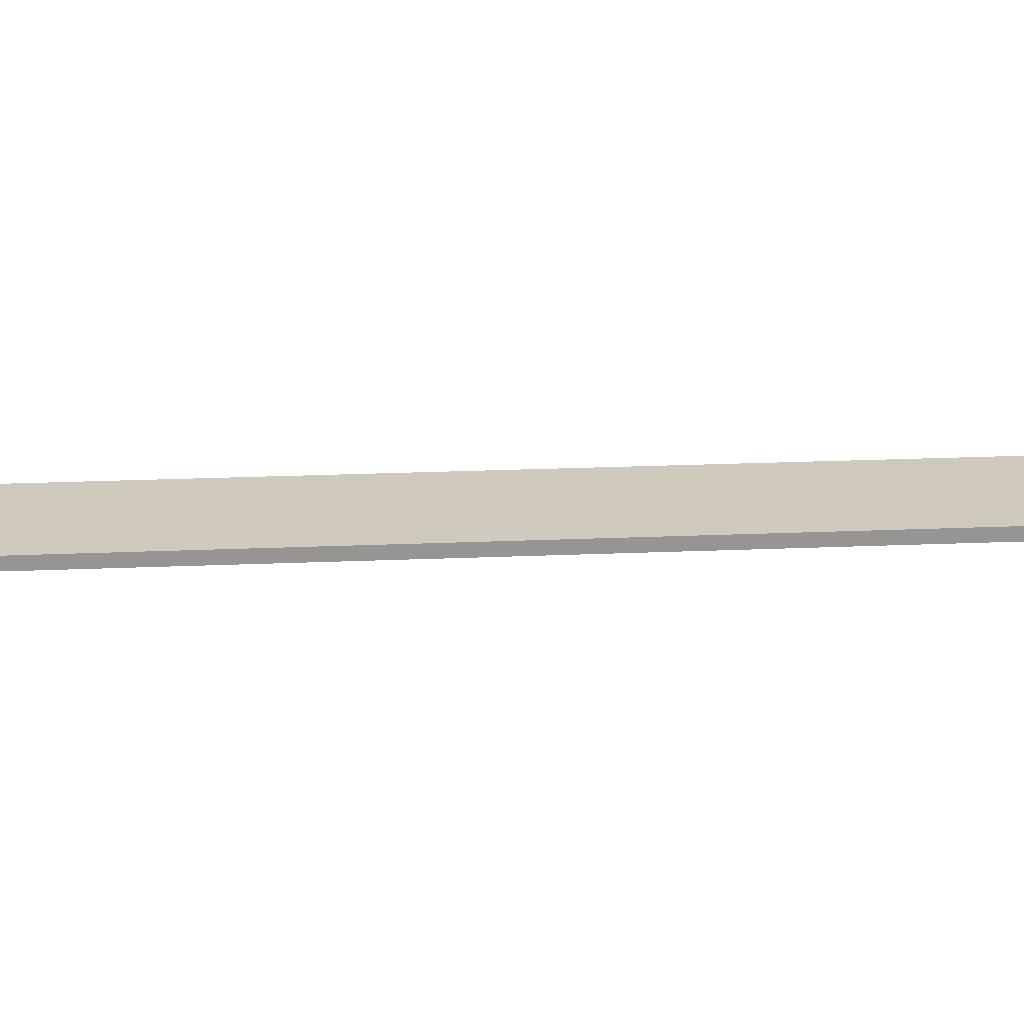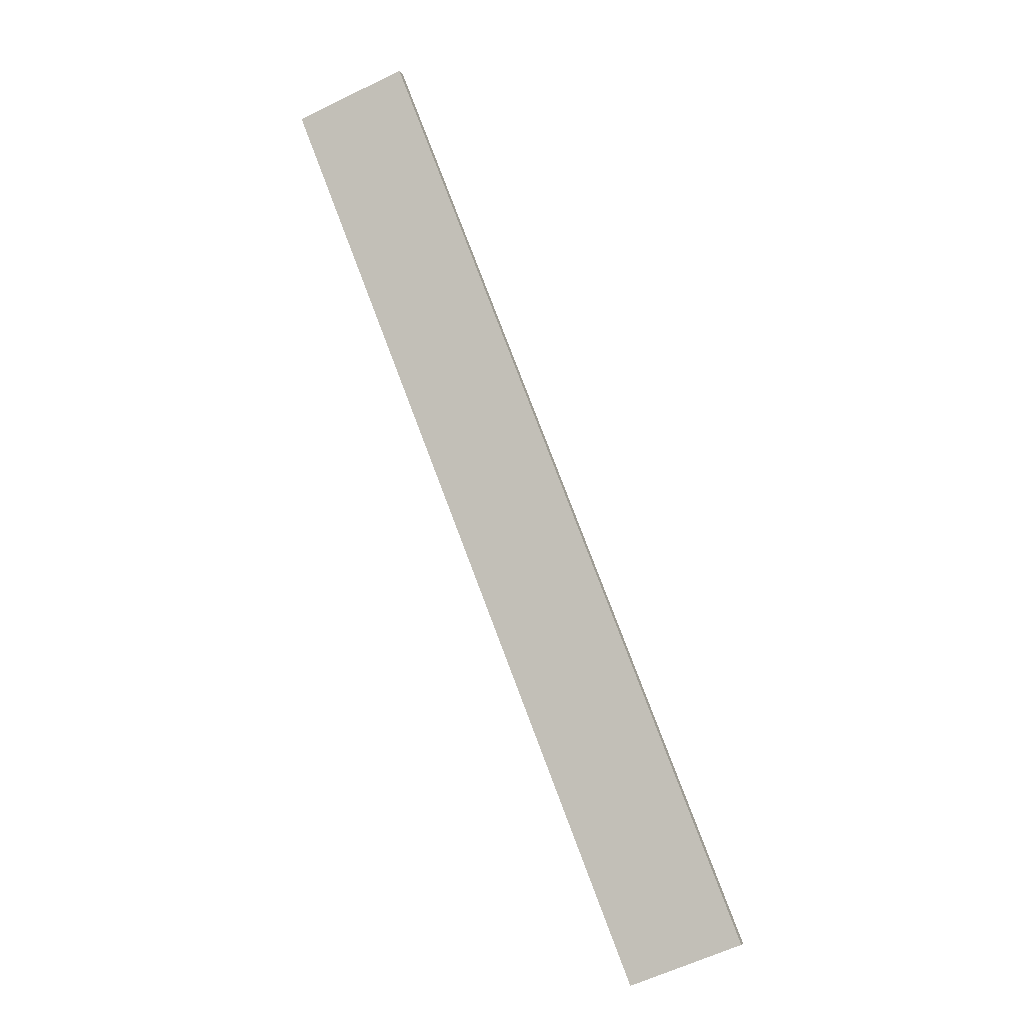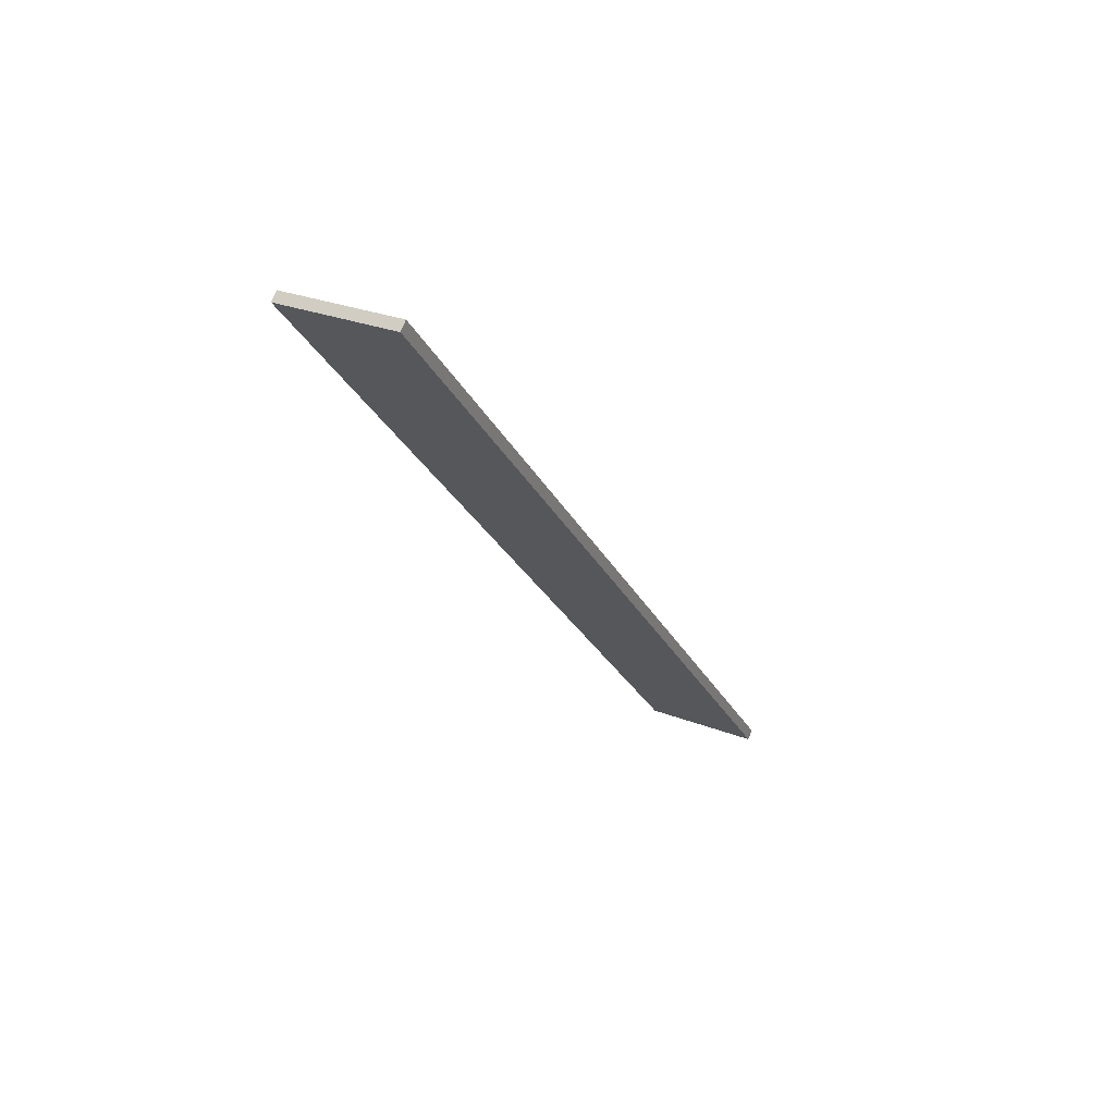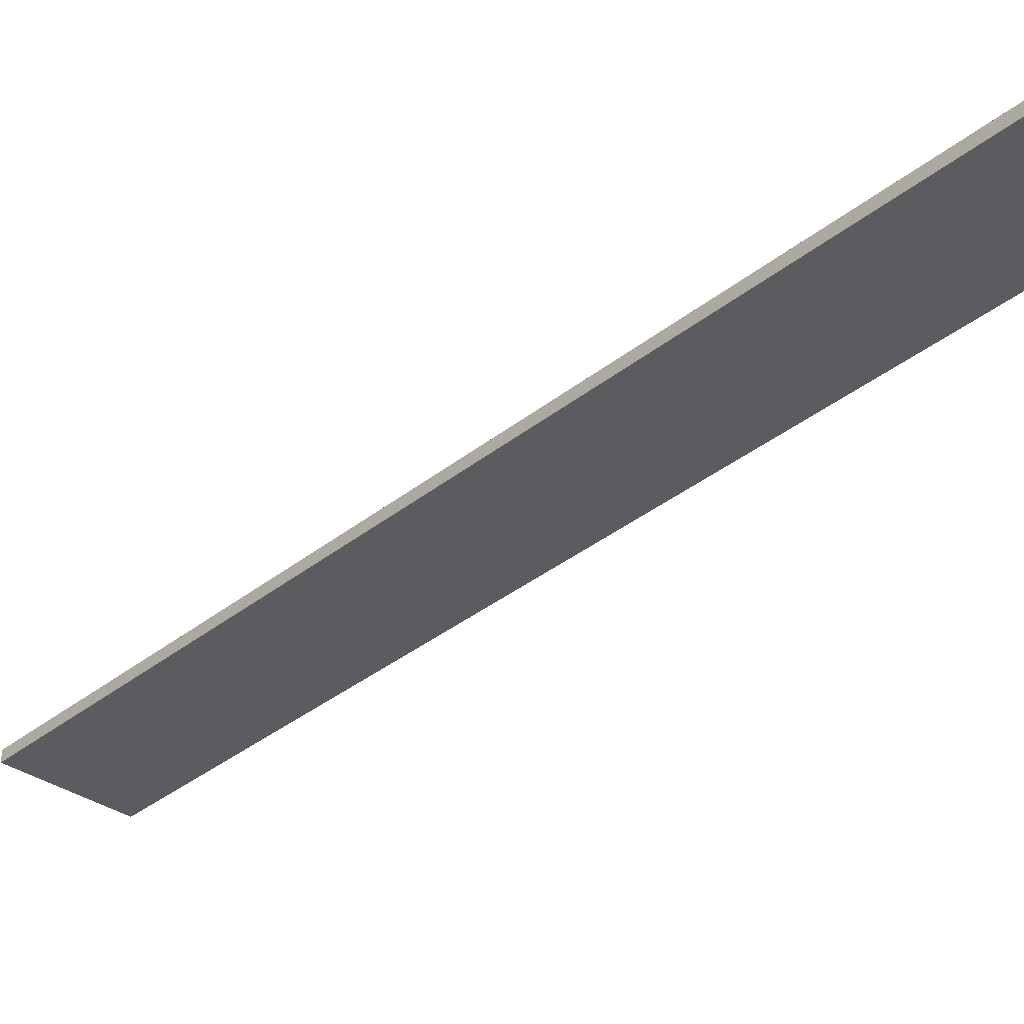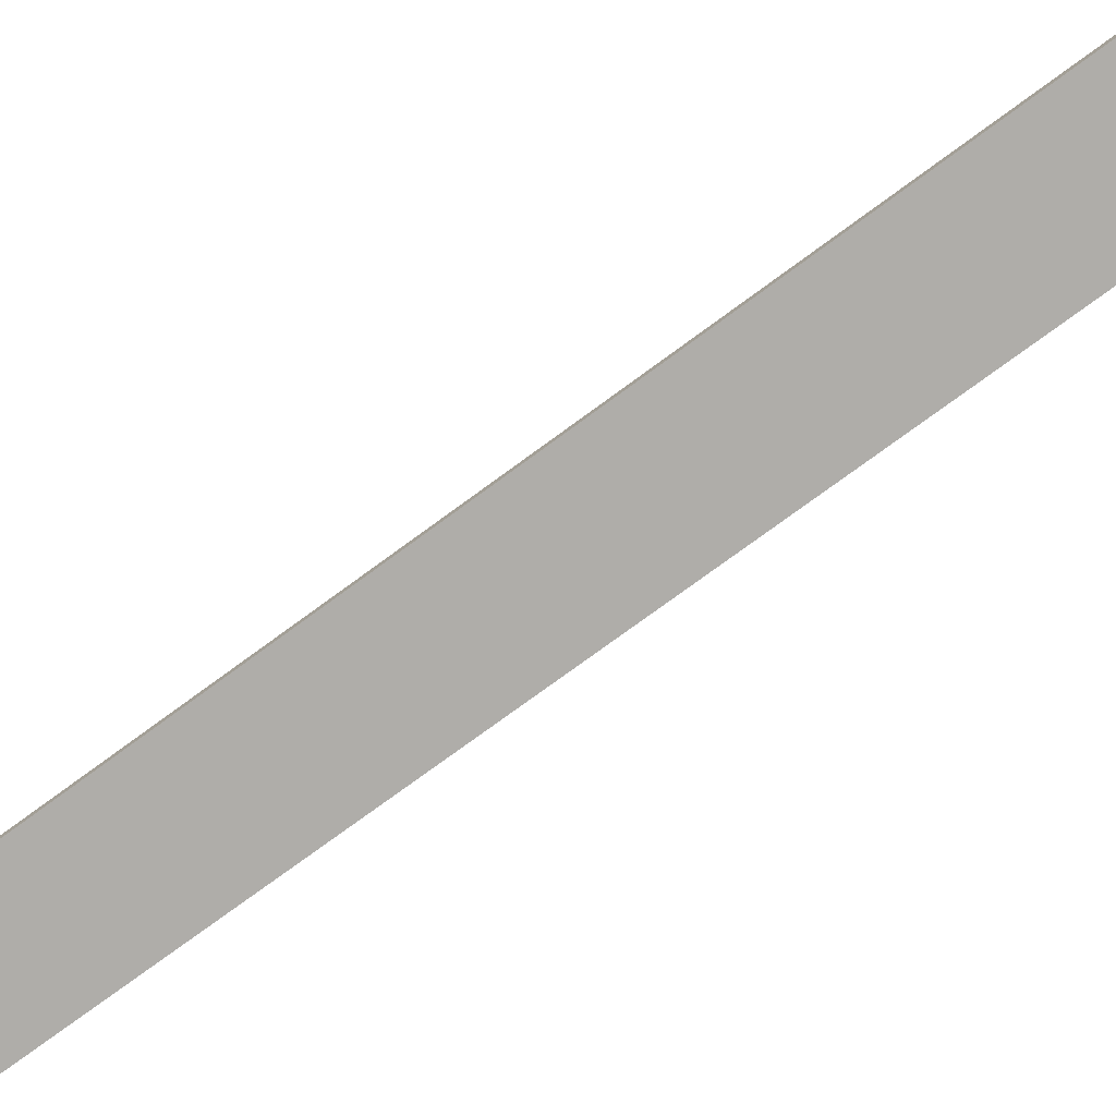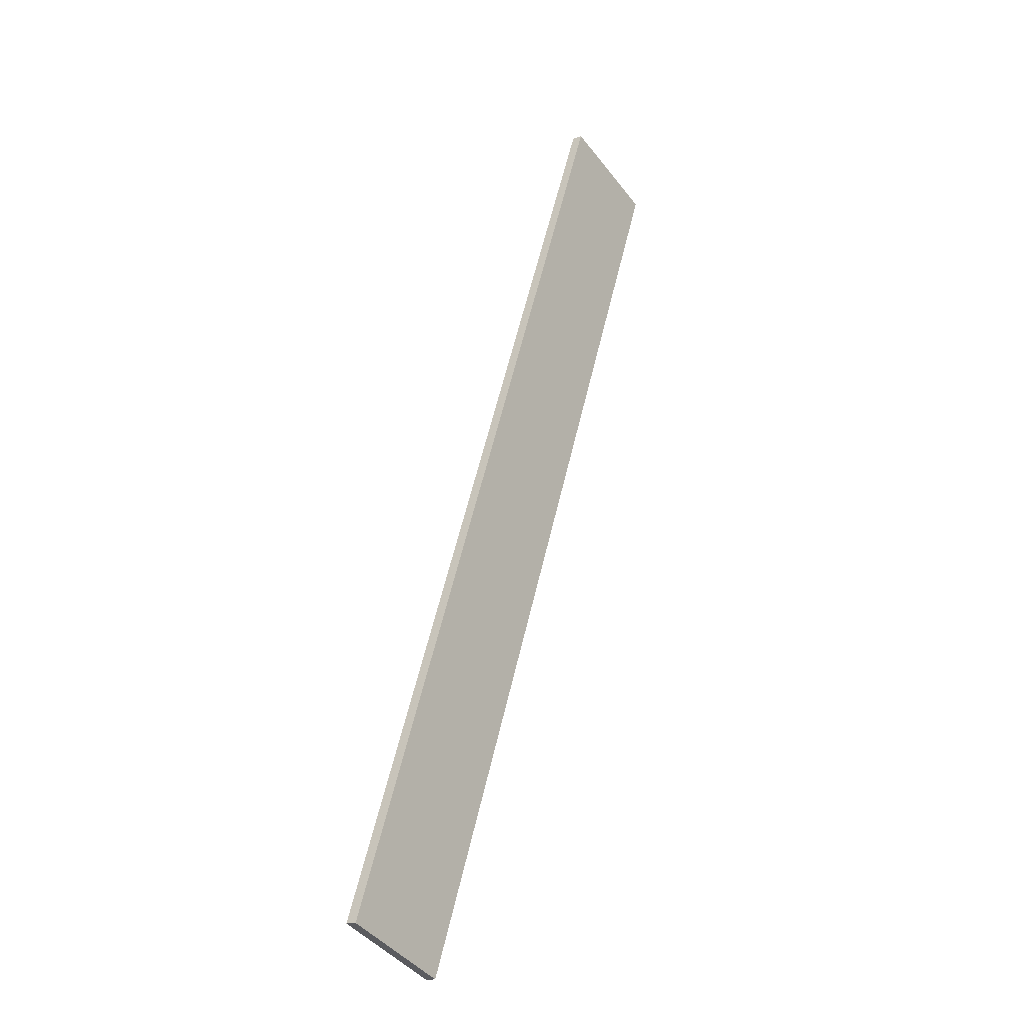
<metadata>
{"format":"obj","ext":"obj","renderer":"f3d","projection":"perspective","resolution":1024,"background":"white","views":[{"elev":22.9,"azim":-72.6,"up":"+Y"},{"elev":-5.0,"azim":-164.2,"up":"+Z"},{"elev":74.5,"azim":-157.9,"up":"+Z"},{"elev":-34.7,"azim":-21.4,"up":"+Y"},{"elev":-77.3,"azim":-32.3,"up":"+Y"},{"elev":-16.1,"azim":-52.8,"up":"+Z"}]}
</metadata>
<code>
o AlarmClockHandHour_15
v -0.001916 -0.05379 6.4e-05
v 0.001916 -0.05379 -0.001451
v 0.01043 -0.05379 0.03129
v 0.01426 -0.05379 0.02978
v 0.01043 -0.05342 0.03129
v 0.01426 -0.05342 0.02978
v -0.001916 -0.05342 6.4e-05
v 0.001916 -0.05342 -0.001451
f 1 2 4 3
f 3 4 6 5
f 5 6 8 7
f 7 8 2 1
f 2 8 6 4
f 7 1 3 5

</code>
